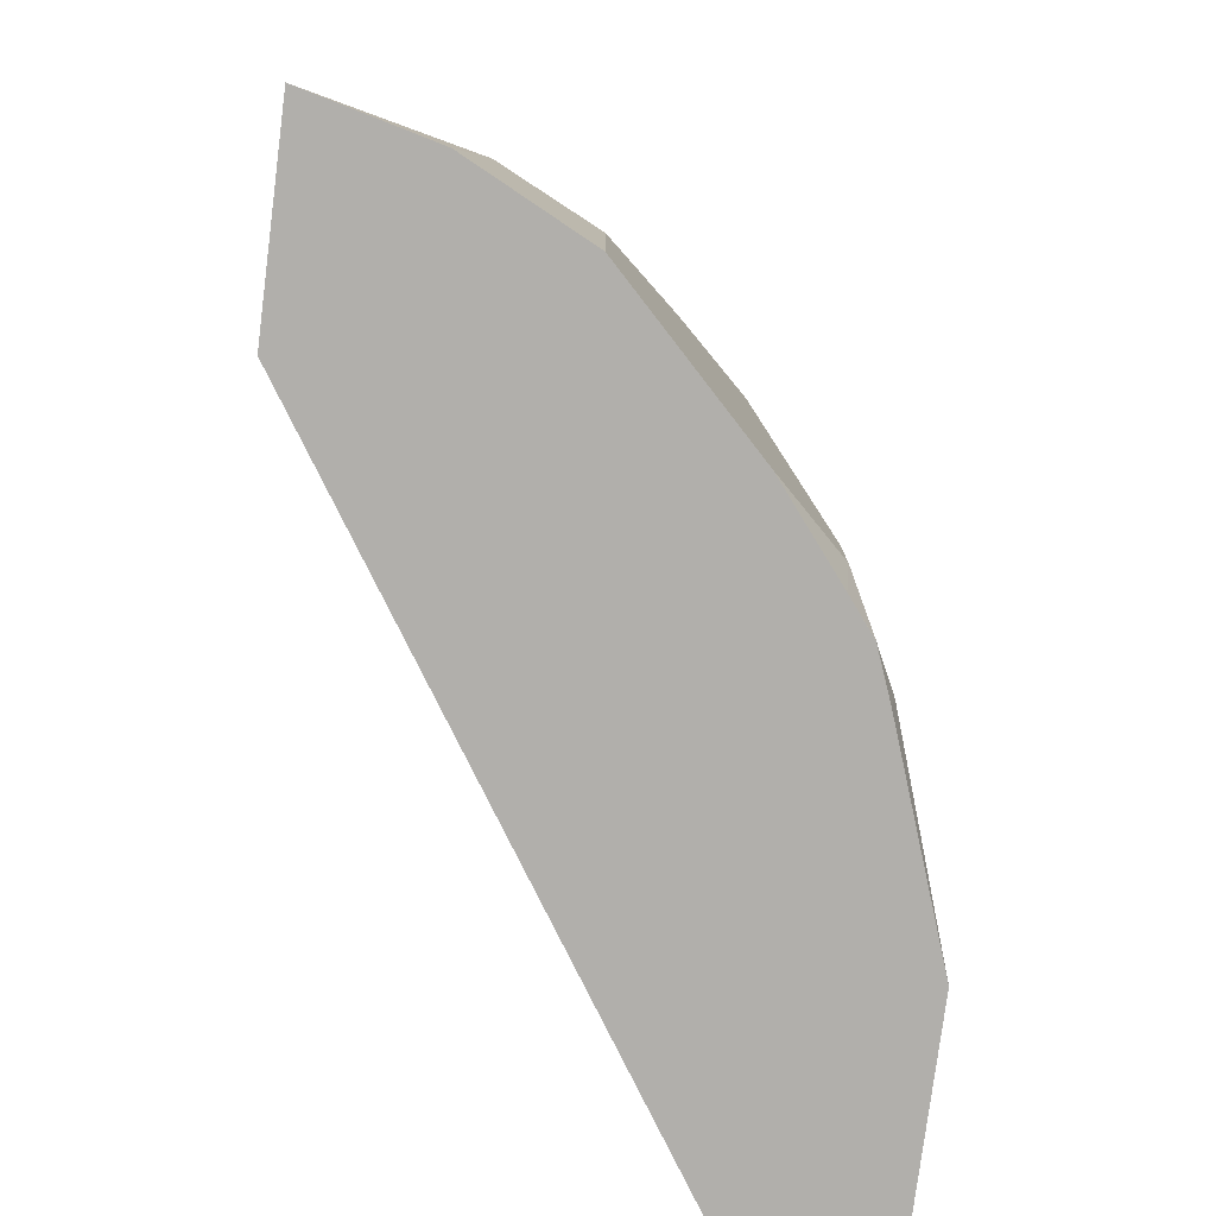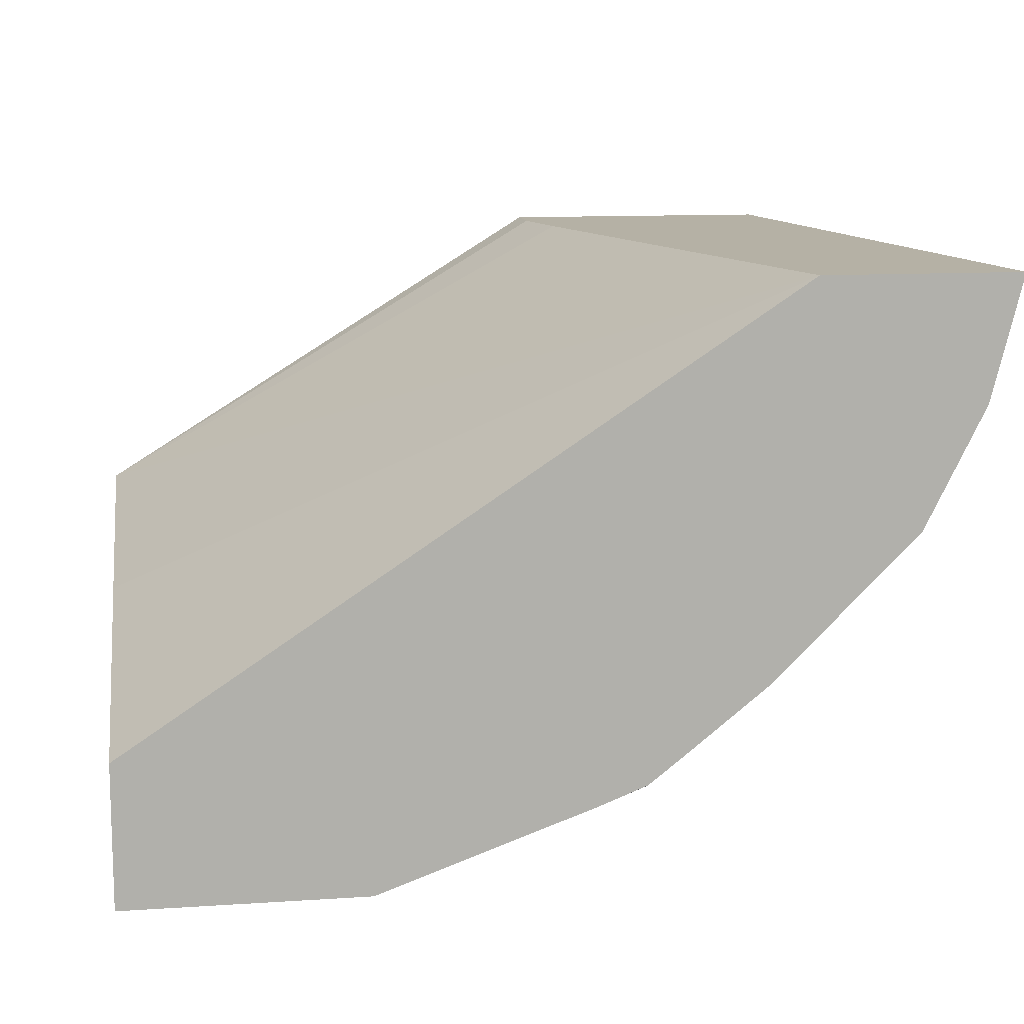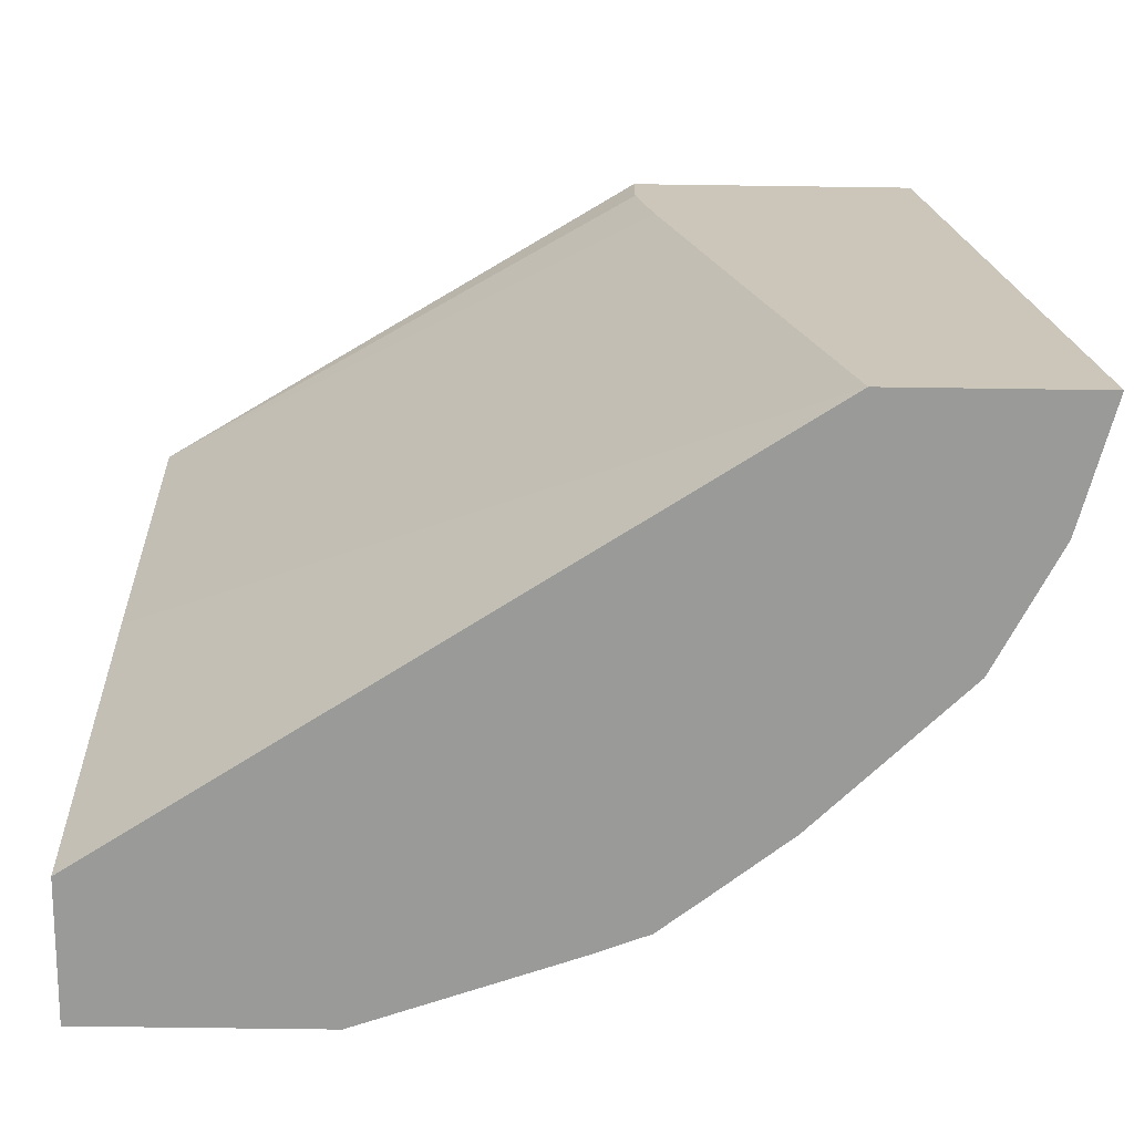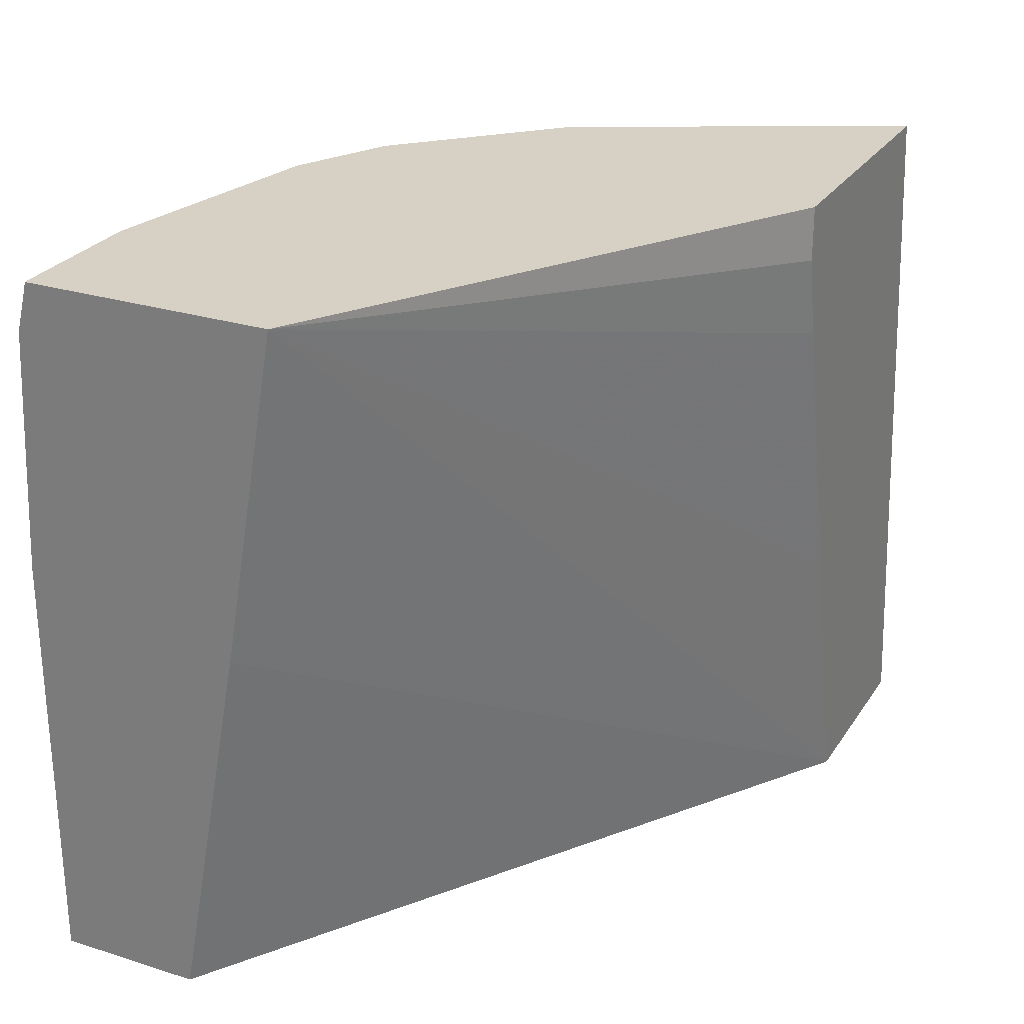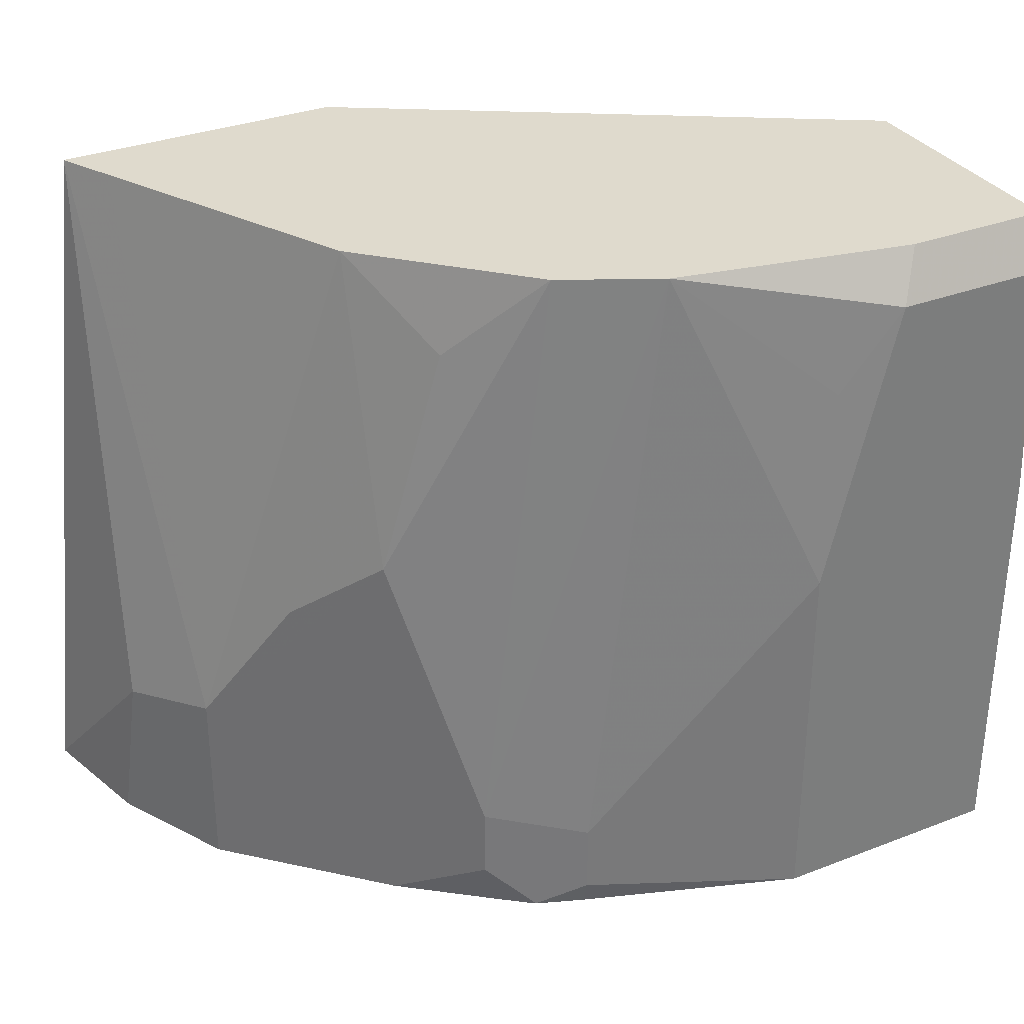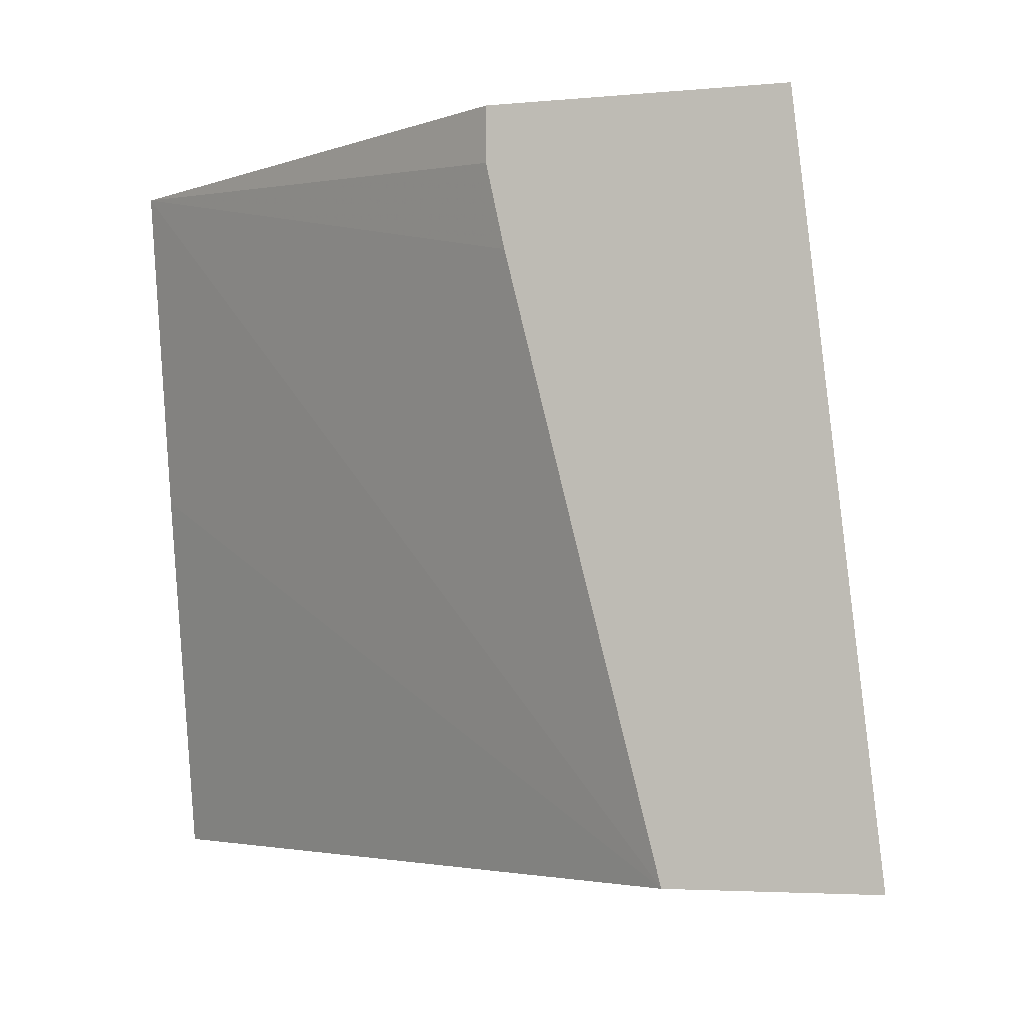
<metadata>
{"format":"obj","ext":"obj","renderer":"f3d","projection":"perspective","resolution":1024,"background":"white","views":[{"elev":-78.2,"azim":82.7,"up":"+Y"},{"elev":11.9,"azim":-8.9,"up":"+Z"},{"elev":-69.2,"azim":-0.8,"up":"+Y"},{"elev":26.6,"azim":-63.8,"up":"+Y"},{"elev":32.6,"azim":151.9,"up":"+Y"},{"elev":-3.9,"azim":17.4,"up":"+Y"}]}
</metadata>
<code>
v 0.07253 -0.1859 -0.8558
v 0.07253 -0.07961 -0.8359
v 0.07253 -0.1859 -0.8955
v 0.2553 -0.1859 -0.735
v 0.07253 0.0136 -0.8196
v 0.07253 -0.06682 -0.8955
v 0.1393 -0.1859 -0.8955
v 0.3105 -0.1859 -0.735
v 0.2345 -0.1038 -0.735
v 0.07253 0.0136 -0.8883
v 0.2146 -0.02419 -0.735
v 0.2097 -0.001416 -0.735
v 0.2097 0.0136 -0.735
v 0.07253 -1.007e-05 -0.892
v 0.07962 -1.007e-05 -0.8955
v 0.1393 -0.07961 -0.8955
v 0.199 -0.1791 -0.8757
v 0.199 -0.1859 -0.8741
v 0.3039 -0.1859 -0.7616
v 0.2985 -0.1393 -0.7762
v 0.2893 0.0136 -0.735
v 0.07333 0.0136 -0.8888
v 0.07253 0.01354 -0.8886
v 0.07253 0.01233 -0.8889
v 0.07298 0.01325 -0.8889
v 0.1194 -1.007e-05 -0.8955
v 0.136 -0.02323 -0.8922
v 0.1791 0.0136 -0.8757
v 0.199 -0.1592 -0.8757
v 0.2123 -0.1857 -0.869
v 0.2124 -0.1859 -0.8689
v 0.3019 -0.1859 -0.7694
v 0.2985 -0.1859 -0.7762
v 0.2852 -0.1327 -0.8027
v 0.2818 0.0136 -0.75
v 0.1131 0.0136 -0.8888
v 0.07253 0.01307 -0.8887
v 0.2056 0.0136 -0.8624
v 0.2255 -0.1526 -0.8624
v 0.2123 -0.1658 -0.869
v 0.2255 -0.1725 -0.8624
v 0.2218 -0.1859 -0.8615
v 0.2852 -0.1859 -0.8027
v 0.2454 -0.07299 -0.8425
v 0.2653 -0.09287 -0.8226
v 0.2454 0.0136 -0.8226
v 0.2524 0.0136 -0.8087
v 0.2289 -0.009969 -0.8458
v 0.2454 -0.1859 -0.8425
f 22 25 23
f 18 30 31
f 19 32 20
f 20 32 33
f 20 34 21
f 20 43 34
f 21 34 35
f 17 30 18
f 20 33 43
f 17 40 30
f 14 25 15
f 16 28 29
f 16 27 28
f 16 26 27
f 15 36 26
f 15 22 36
f 15 25 22
f 14 24 25
f 10 22 23
f 23 25 37
f 17 29 40
f 24 37 25
f 38 44 39
f 26 28 27
f 8 20 21
f 44 48 46
f 41 49 42
f 39 49 41
f 39 44 49
f 44 46 45
f 38 48 44
f 38 46 48
f 34 47 35
f 34 46 47
f 34 45 46
f 34 44 45
f 34 49 44
f 34 43 49
f 30 42 31
f 30 41 42
f 30 39 41
f 30 40 39
f 29 39 40
f 28 39 29
f 28 38 39
f 26 36 28
f 8 19 20
f 1 24 14
f 7 29 17
f 2 4 5
f 1 4 2
f 1 8 4
f 1 19 8
f 1 32 19
f 1 33 32
f 1 43 33
f 1 49 43
f 1 42 49
f 3 6 15
f 1 31 42
f 1 3 7
f 1 6 3
f 1 14 6
f 1 37 24
f 1 23 37
f 1 10 23
f 1 5 10
f 1 2 5
f 7 17 18
f 1 7 18
f 3 15 26
f 1 18 31
f 3 16 7
f 3 26 16
f 7 16 29
f 6 14 15
f 5 22 10
f 5 36 22
f 5 28 36
f 5 46 38
f 5 47 46
f 5 35 47
f 5 21 35
f 5 38 28
f 5 13 21
f 5 12 13
f 5 11 12
f 5 9 11
f 4 9 5
f 4 11 9
f 4 12 11
f 4 13 12
f 4 21 13
f 4 8 21

</code>
